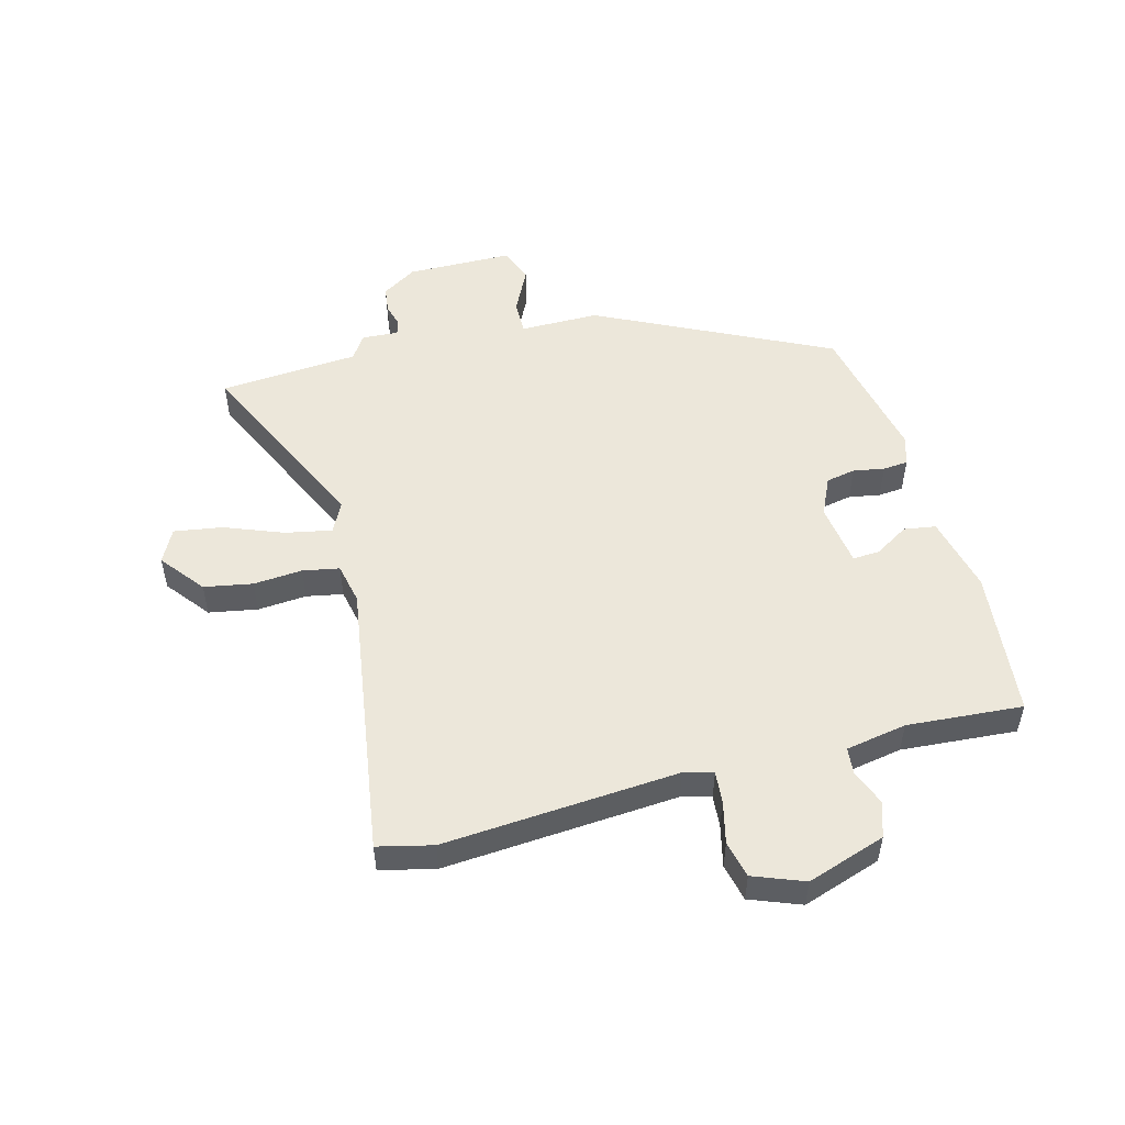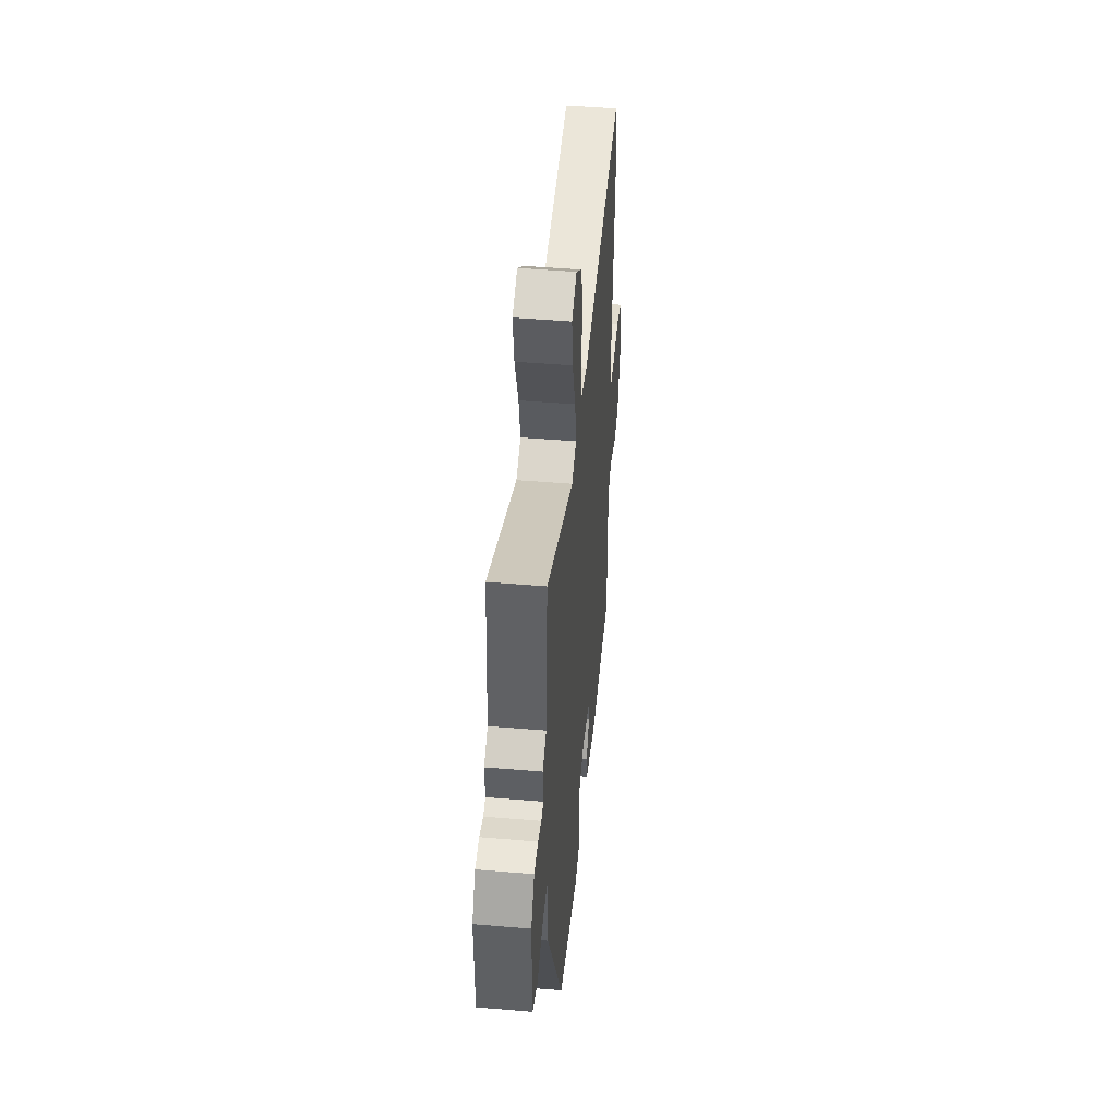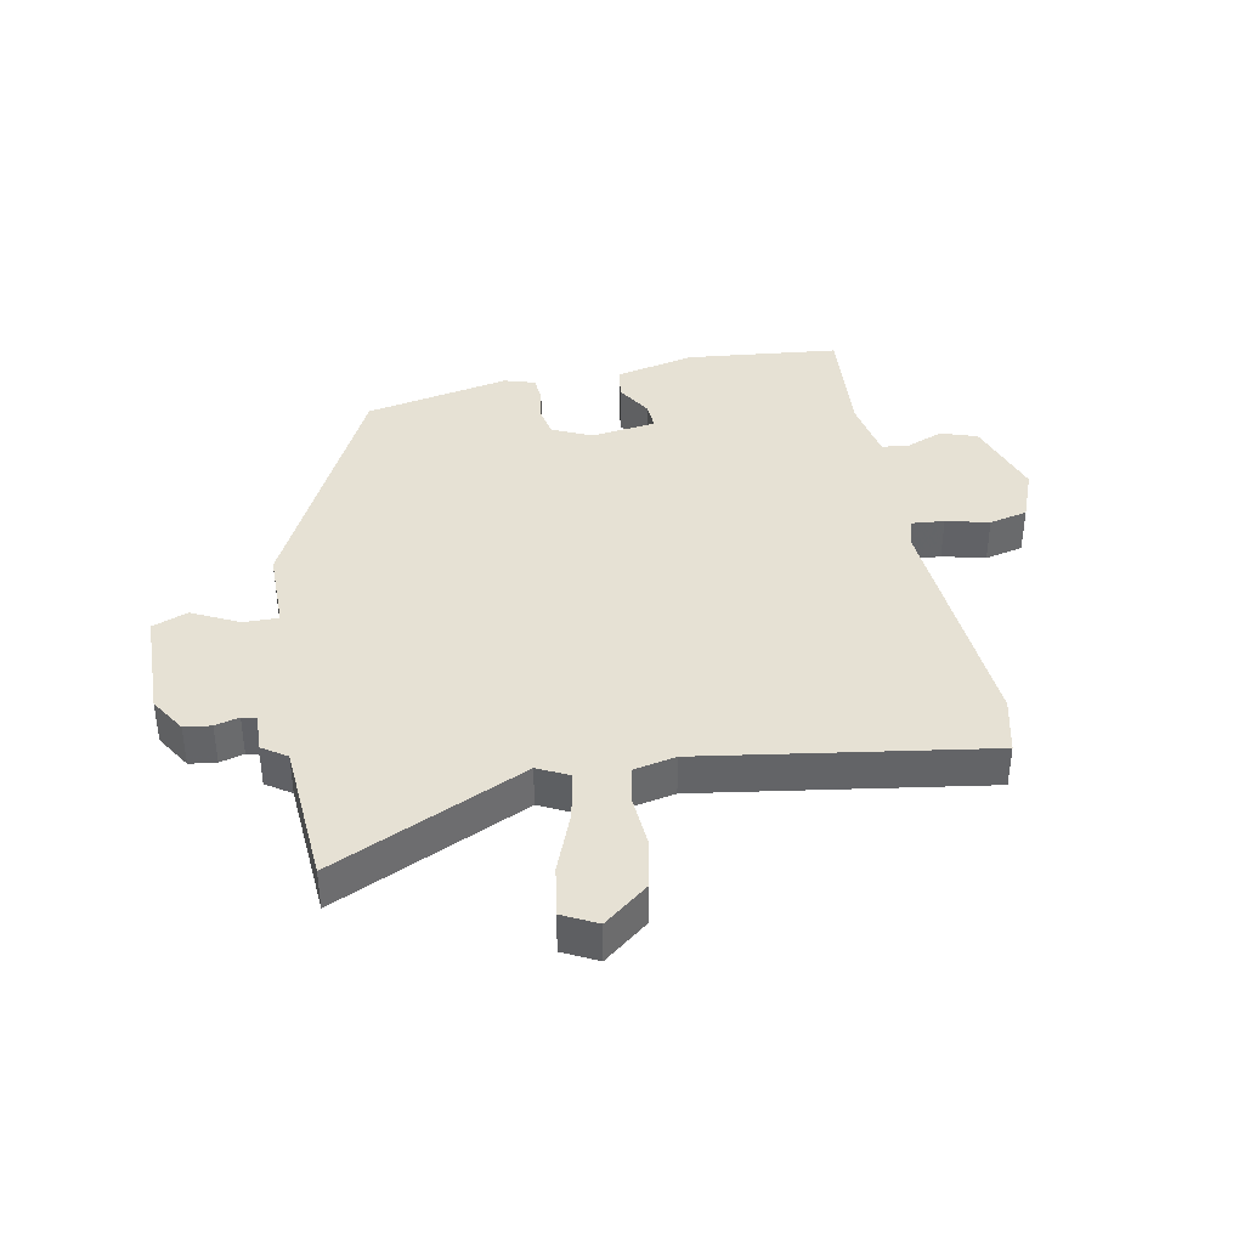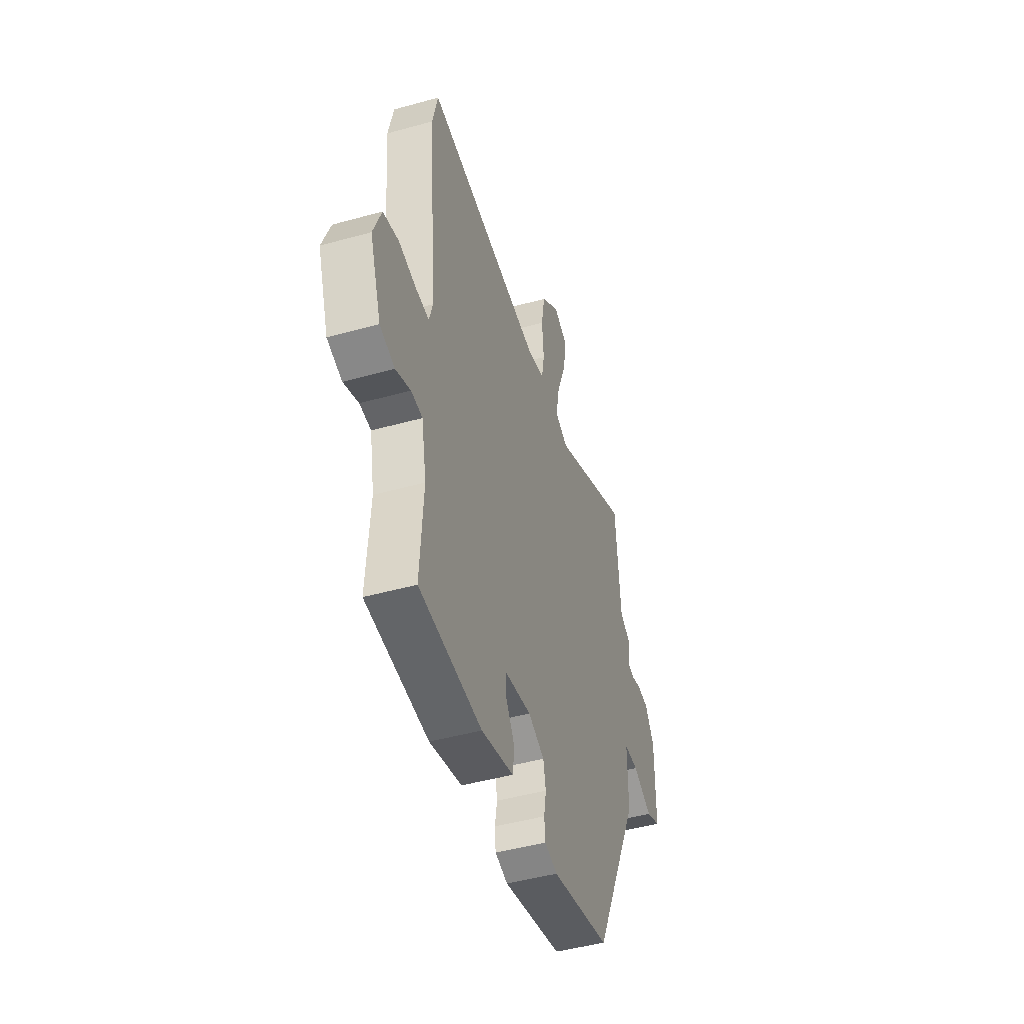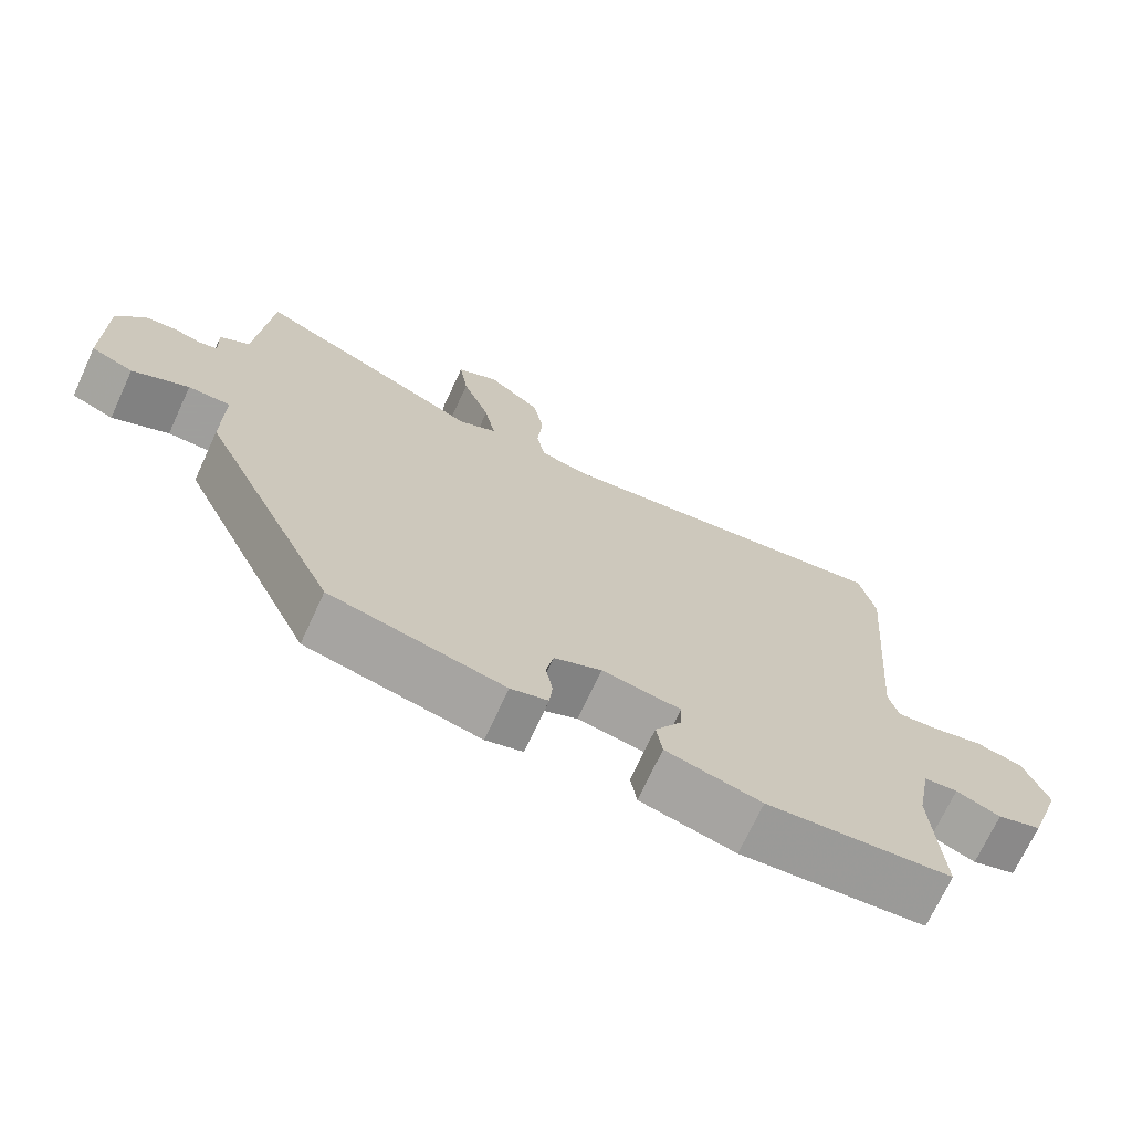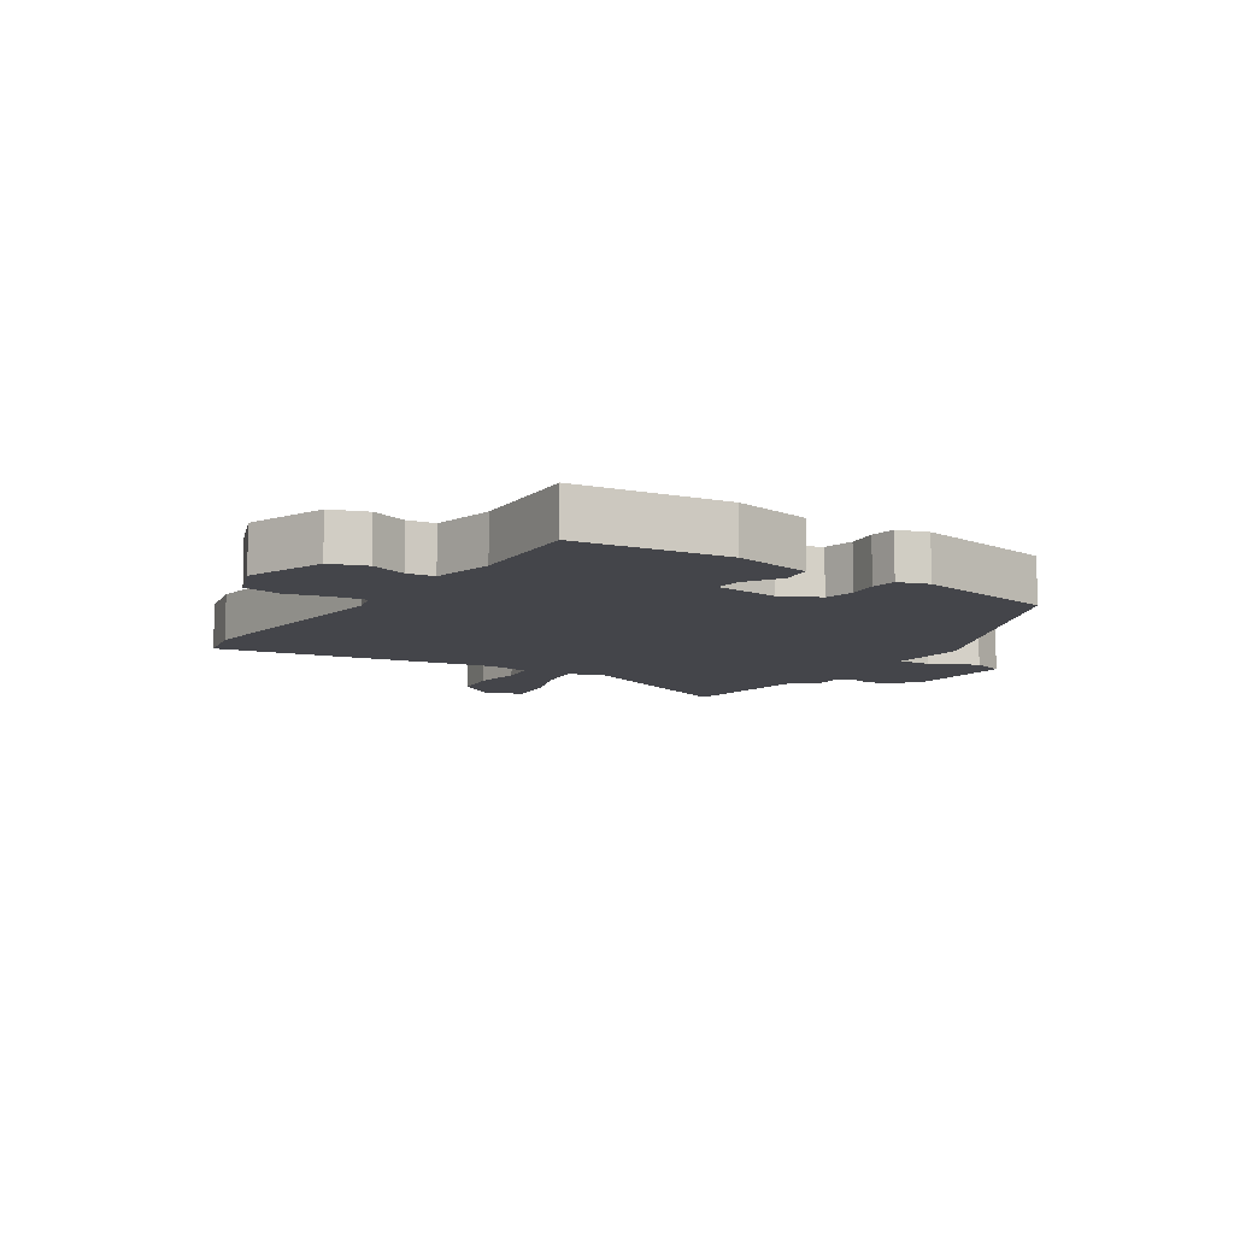
<metadata>
{"format":"obj","ext":"obj","renderer":"f3d","projection":"perspective","resolution":1024,"background":"white","views":[{"elev":52.0,"azim":75.6,"up":"+Y"},{"elev":46.8,"azim":-84.5,"up":"+Z"},{"elev":39.0,"azim":-10.3,"up":"+Y"},{"elev":-46.5,"azim":107.6,"up":"+Z"},{"elev":-71.1,"azim":-24.9,"up":"+Z"},{"elev":-9.3,"azim":147.2,"up":"+Y"}]}
</metadata>
<code>
v -0.314 0.07 -0.433
v -0.5 0.07 -0.043
v -0.499 0.07 0.089
v -0.556 0.07 0.089
v -0.632 0.07 0.052
v -0.689 0.07 0.075
v -0.69 0.07 0.252
v -0.653 0.07 0.31
v -0.609 0.07 0.315
v -0.57 0.07 0.304
v -0.546 0.07 0.311
v -0.549 0.07 0.372
v -0.508 0.07 0.399
v -0.489 0.07 0.631
v -0.178 0.07 0.483
v -0.127 0.07 0.508
v -0.142 0.07 0.586
v -0.179 0.07 0.684
v -0.191 0.07 0.765
v -0.135 0.07 0.793
v -0.063 0.07 0.735
v -0.049 0.07 0.654
v -0.056 0.07 0.572
v -0.045 0.07 0.511
v 0.023 0.07 0.496
v 0.486 0.07 0.562
v 0.507 0.07 0.47
v 0.475 0.07 0.078
v 0.488 0.07 0.029
v 0.541 0.07 0.033
v 0.611 0.07 0.049
v 0.673 0.07 0.034
v 0.705 0.07 -0.051
v 0.66 0.07 -0.182
v 0.601 0.07 -0.201
v 0.542 0.07 -0.177
v 0.497 0.07 -0.181
v 0.478 0.07 -0.283
v 0.491 0.07 -0.476
v 0.243 0.07 -0.499
v 0.115 0.07 -0.468
v 0.107 0.07 -0.415
v 0.142 0.07 -0.358
v 0.145 0.07 -0.313
v 0.039 0.07 -0.297
v -0.025 0.07 -0.326
v -0.035 0.07 -0.375
v -0.026 0.07 -0.427
v -0.03 0.07 -0.469
v -0.08 0.07 -0.484
v -0.314 0 -0.433
v -0.5 0 -0.043
v -0.499 0 0.089
v -0.556 0 0.089
v -0.632 0 0.052
v -0.689 0 0.075
v -0.69 0 0.252
v -0.653 0 0.31
v -0.609 0 0.315
v -0.57 0 0.304
v -0.546 0 0.311
v -0.549 0 0.372
v -0.508 0 0.399
v -0.489 0 0.631
v -0.178 0 0.483
v -0.127 0 0.508
v -0.142 0 0.586
v -0.179 0 0.684
v -0.191 0 0.765
v -0.135 0 0.793
v -0.063 0 0.735
v -0.049 0 0.654
v -0.056 0 0.572
v -0.045 0 0.511
v 0.023 0 0.496
v 0.486 0 0.562
v 0.507 0 0.47
v 0.475 0 0.078
v 0.488 0 0.029
v 0.541 0 0.033
v 0.611 0 0.049
v 0.673 0 0.034
v 0.705 0 -0.051
v 0.66 0 -0.182
v 0.601 0 -0.201
v 0.542 0 -0.177
v 0.497 0 -0.181
v 0.478 0 -0.283
v 0.491 0 -0.476
v 0.243 0 -0.499
v 0.115 0 -0.468
v 0.107 0 -0.415
v 0.142 0 -0.358
v 0.145 0 -0.313
v 0.039 0 -0.297
v -0.025 0 -0.326
v -0.035 0 -0.375
v -0.026 0 -0.427
v -0.03 0 -0.469
v -0.08 0 -0.484
f 47 48 49 50
f 46 47 50 1
f 45 46 1 2
f 44 45 2 3
f 40 41 42 43
f 38 39 40 43
f 37 38 43 44
f 33 34 35 36
f 33 36 37
f 30 31 32 33
f 29 30 33 37
f 28 29 37 44
f 25 26 27 28
f 24 25 28 44
f 20 21 22 23
f 20 23 24
f 17 18 19 20
f 16 17 20 24
f 15 16 24 44
f 13 14 15 44
f 11 12 13 44
f 7 8 9 10
f 4 5 6 7
f 3 4 7 10
f 3 10 11 44
f 100 99 98 97
f 51 100 97 96
f 52 51 96 95
f 53 52 95 94
f 93 92 91 90
f 93 90 89 88
f 94 93 88 87
f 86 85 84 83
f 87 86 83
f 83 82 81 80
f 87 83 80 79
f 94 87 79 78
f 78 77 76 75
f 94 78 75 74
f 73 72 71 70
f 74 73 70
f 70 69 68 67
f 74 70 67 66
f 94 74 66 65
f 94 65 64 63
f 94 63 62 61
f 60 59 58 57
f 57 56 55 54
f 60 57 54 53
f 94 61 60 53
f 1 51 52 2
f 2 52 53 3
f 3 53 54 4
f 4 54 55 5
f 5 55 56 6
f 6 56 57 7
f 7 57 58 8
f 8 58 59 9
f 9 59 60 10
f 10 60 61 11
f 11 61 62 12
f 12 62 63 13
f 13 63 64 14
f 14 64 65 15
f 15 65 66 16
f 16 66 67 17
f 17 67 68 18
f 18 68 69 19
f 19 69 70 20
f 20 70 71 21
f 21 71 72 22
f 22 72 73 23
f 23 73 74 24
f 24 74 75 25
f 25 75 76 26
f 26 76 77 27
f 27 77 78 28
f 28 78 79 29
f 29 79 80 30
f 30 80 81 31
f 31 81 82 32
f 32 82 83 33
f 33 83 84 34
f 34 84 85 35
f 35 85 86 36
f 36 86 87 37
f 37 87 88 38
f 38 88 89 39
f 39 89 90 40
f 40 90 91 41
f 41 91 92 42
f 42 92 93 43
f 43 93 94 44
f 44 94 95 45
f 45 95 96 46
f 46 96 97 47
f 47 97 98 48
f 48 98 99 49
f 49 99 100 50
f 50 100 51 1

</code>
